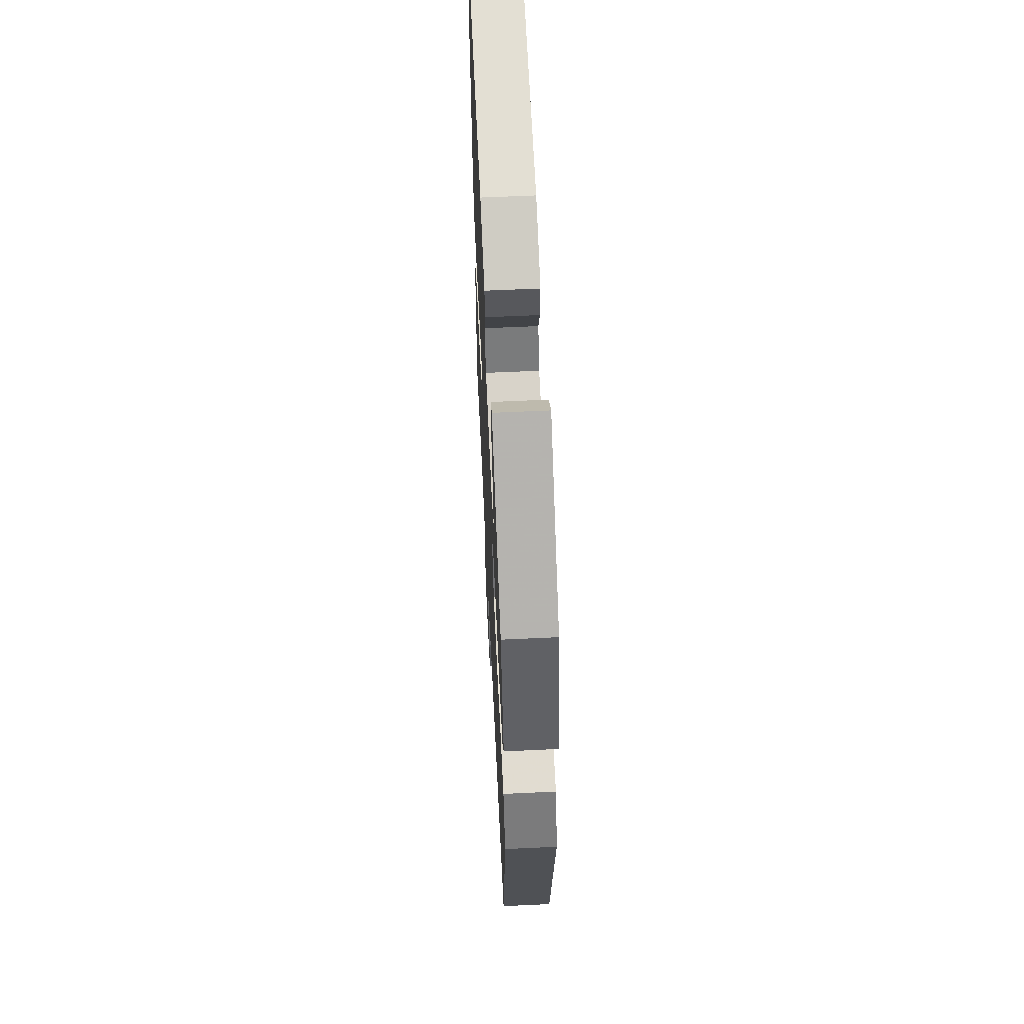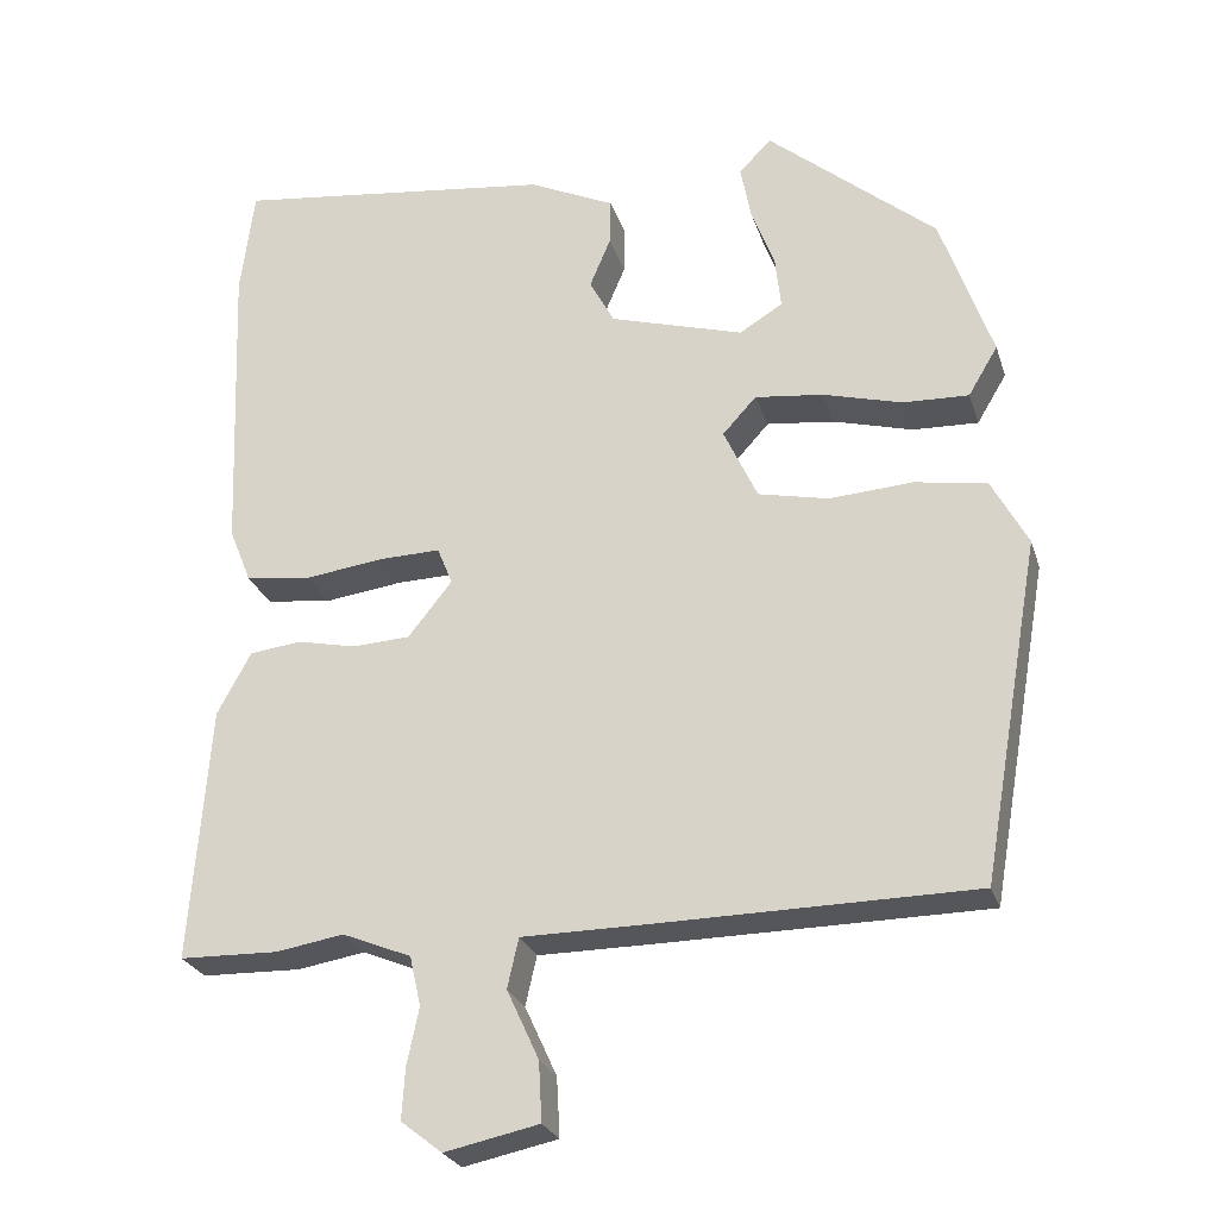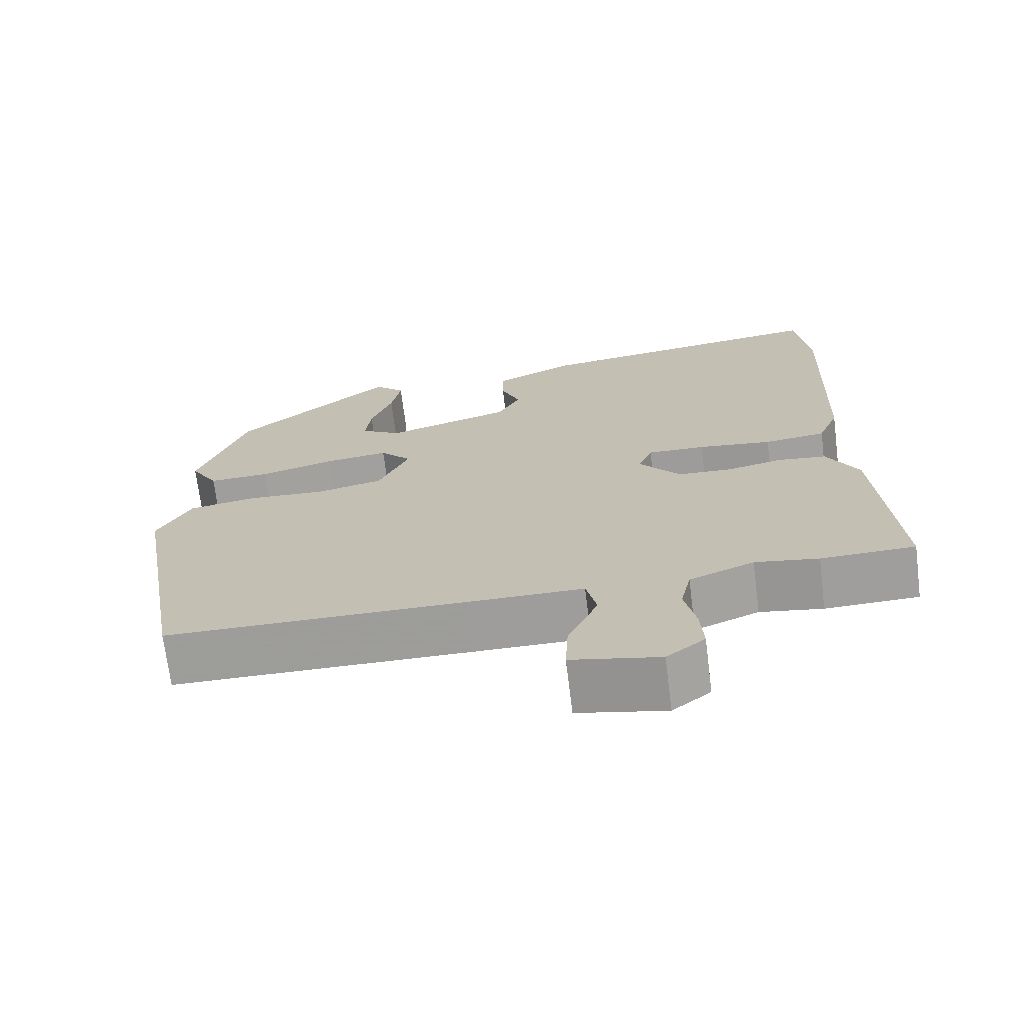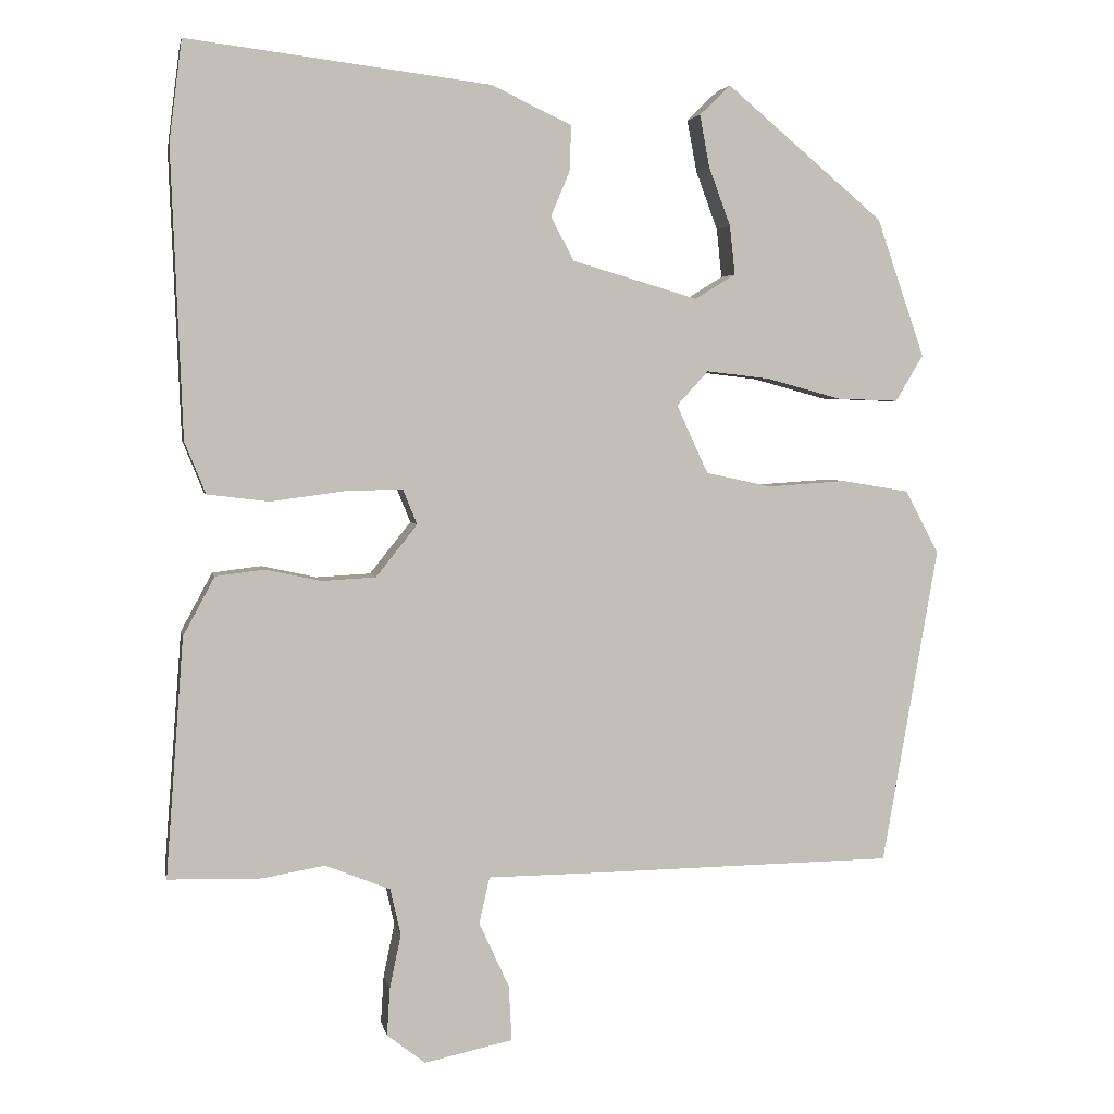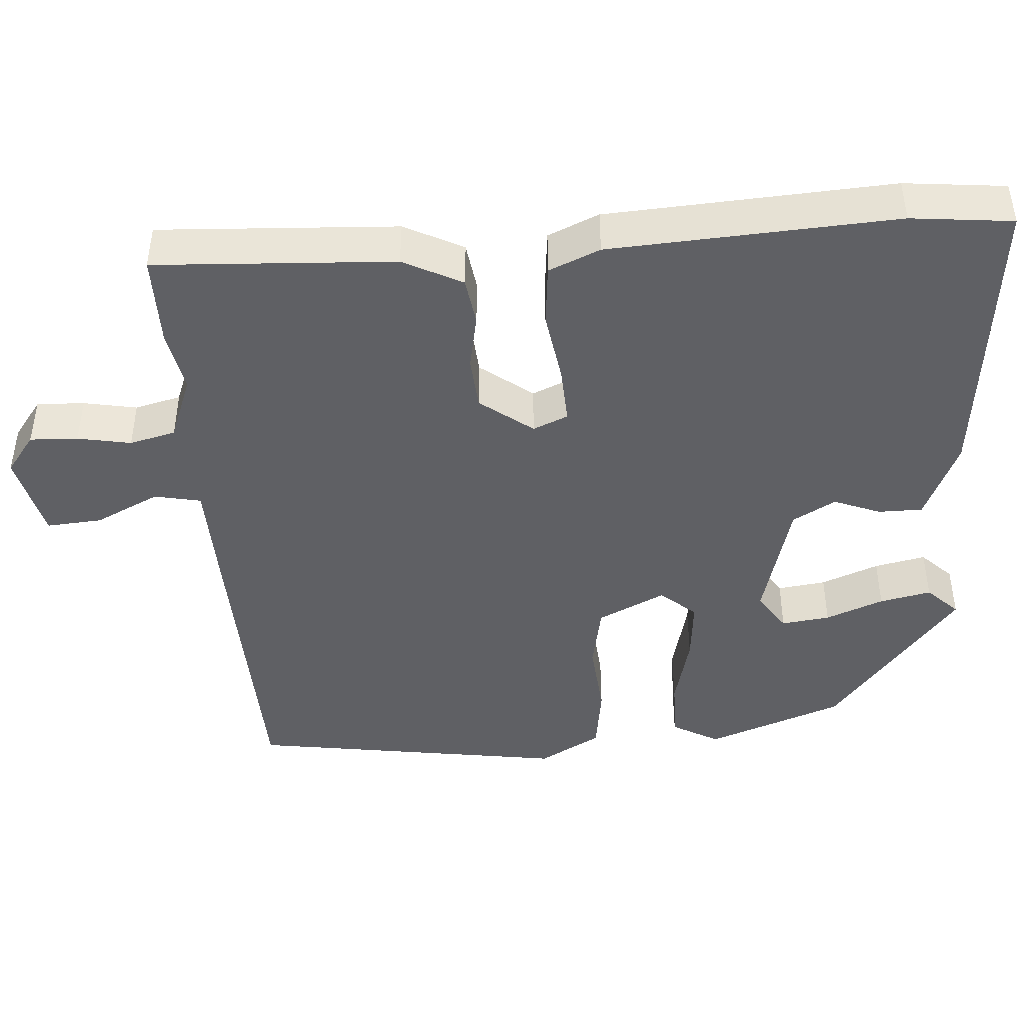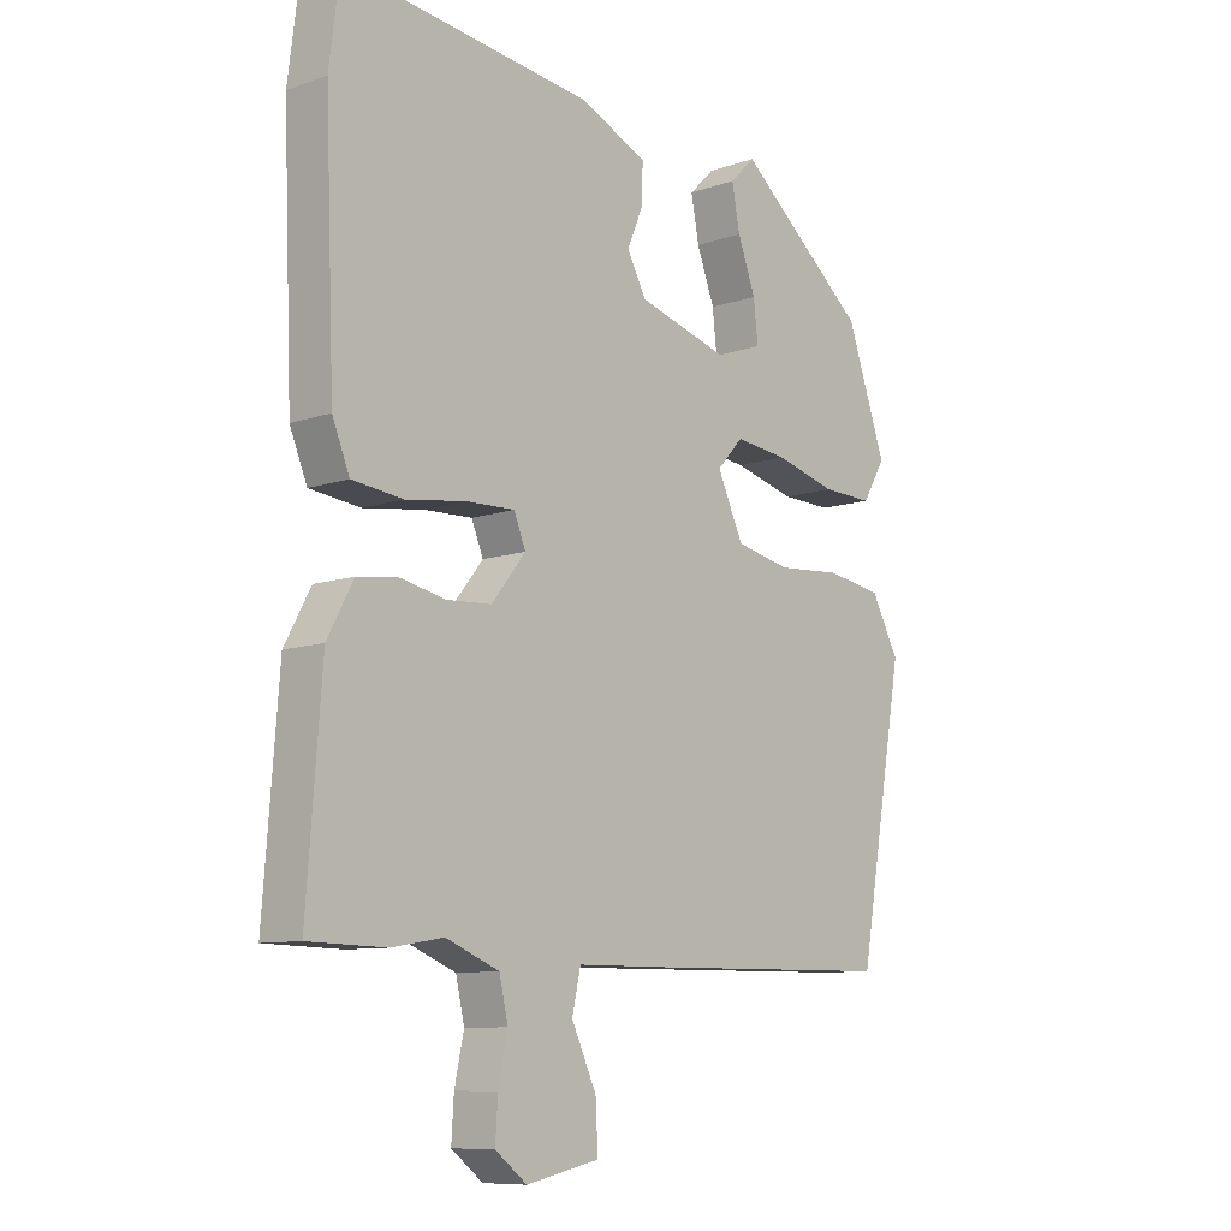
<metadata>
{"format":"obj","ext":"obj","renderer":"f3d","projection":"perspective","resolution":1024,"background":"white","views":[{"elev":60.0,"azim":87.2,"up":"+Z"},{"elev":-25.7,"azim":16.0,"up":"+Z"},{"elev":-70.5,"azim":-172.9,"up":"+Z"},{"elev":3.7,"azim":-10.9,"up":"+Z"},{"elev":-43.9,"azim":-84.7,"up":"+Y"},{"elev":-9.4,"azim":-47.8,"up":"+Z"}]}
</metadata>
<code>
v -0.395 0.07 -0.503
v -0.519 0.07 -0.5
v -0.495 0.07 -0.181
v -0.453 0.07 -0.103
v -0.388 0.07 -0.095
v -0.314 0.07 -0.111
v -0.242 0.07 -0.107
v -0.187 0.07 -0.038
v -0.206 0.07 0.009
v -0.283 0.07 0.007
v -0.381 0.07 -0.006
v -0.463 0.07 0.004
v -0.491 0.07 0.073
v -0.506 0.07 0.455
v -0.489 0.07 0.59
v -0.087 0.07 0.54
v 0.02 0.07 0.49
v 0.019 0.07 0.431
v -0.007 0.07 0.369
v 0.024 0.07 0.311
v 0.191 0.07 0.262
v 0.245 0.07 0.295
v 0.238 0.07 0.36
v 0.209 0.07 0.438
v 0.196 0.07 0.507
v 0.237 0.07 0.547
v 0.447 0.07 0.371
v 0.511 0.07 0.187
v 0.474 0.07 0.125
v 0.392 0.07 0.128
v 0.293 0.07 0.155
v 0.208 0.07 0.165
v 0.166 0.07 0.119
v 0.208 0.07 0.028
v 0.296 0.07 0.009
v 0.4 0.07 0.016
v 0.49 0.07 0.001
v 0.535 0.07 -0.083
v 0.461 0.07 -0.507
v 0.064 0.07 -0.512
v -0.091 0.07 -0.513
v -0.105 0.07 -0.575
v -0.065 0.07 -0.662
v -0.061 0.07 -0.736
v -0.179 0.07 -0.761
v -0.23 0.07 -0.721
v -0.226 0.07 -0.657
v -0.211 0.07 -0.586
v -0.225 0.07 -0.524
v -0.311 0.07 -0.489
v -0.395 0 -0.503
v -0.519 0 -0.5
v -0.495 0 -0.181
v -0.453 0 -0.103
v -0.388 0 -0.095
v -0.314 0 -0.111
v -0.242 0 -0.107
v -0.187 0 -0.038
v -0.206 0 0.009
v -0.283 0 0.007
v -0.381 0 -0.006
v -0.463 0 0.004
v -0.491 0 0.073
v -0.506 0 0.455
v -0.489 0 0.59
v -0.087 0 0.54
v 0.02 0 0.49
v 0.019 0 0.431
v -0.007 0 0.369
v 0.024 0 0.311
v 0.191 0 0.262
v 0.245 0 0.295
v 0.238 0 0.36
v 0.209 0 0.438
v 0.196 0 0.507
v 0.237 0 0.547
v 0.447 0 0.371
v 0.511 0 0.187
v 0.474 0 0.125
v 0.392 0 0.128
v 0.293 0 0.155
v 0.208 0 0.165
v 0.166 0 0.119
v 0.208 0 0.028
v 0.296 0 0.009
v 0.4 0 0.016
v 0.49 0 0.001
v 0.535 0 -0.083
v 0.461 0 -0.507
v 0.064 0 -0.512
v -0.091 0 -0.513
v -0.105 0 -0.575
v -0.065 0 -0.662
v -0.061 0 -0.736
v -0.179 0 -0.761
v -0.23 0 -0.721
v -0.226 0 -0.657
v -0.211 0 -0.586
v -0.225 0 -0.524
v -0.311 0 -0.489
f 46 47 48
f 45 46 48
f 44 45 48
f 43 44 48
f 42 43 48
f 41 42 48 49
f 39 40 41
f 38 39 41
f 37 38 41
f 36 37 41
f 35 36 41
f 41 49 50
f 35 41 50
f 34 35 50
f 29 30 31
f 28 29 31
f 27 28 31
f 26 27 31
f 23 24 25 26
f 22 23 26 31
f 21 22 31 32
f 17 18 19
f 16 17 19
f 15 16 19
f 14 15 19
f 13 14 19
f 12 13 19
f 11 12 19
f 10 11 19
f 9 10 19 20
f 21 32 33
f 20 21 33
f 9 20 33
f 8 9 33
f 4 5 6
f 3 4 6
f 2 3 6 7
f 33 34 50
f 8 33 50
f 7 8 50
f 2 7 50
f 1 2 50
f 98 97 96
f 98 96 95
f 98 95 94
f 98 94 93
f 98 93 92
f 99 98 92 91
f 91 90 89
f 91 89 88
f 91 88 87
f 91 87 86
f 91 86 85
f 100 99 91
f 100 91 85
f 100 85 84
f 81 80 79
f 81 79 78
f 81 78 77
f 81 77 76
f 76 75 74 73
f 81 76 73 72
f 82 81 72 71
f 69 68 67
f 69 67 66
f 69 66 65
f 69 65 64
f 69 64 63
f 69 63 62
f 69 62 61
f 69 61 60
f 70 69 60 59
f 83 82 71
f 83 71 70
f 83 70 59
f 83 59 58
f 56 55 54
f 56 54 53
f 57 56 53 52
f 100 84 83
f 100 83 58
f 100 58 57
f 100 57 52
f 100 52 51
f 1 51 52 2
f 2 52 53 3
f 3 53 54 4
f 4 54 55 5
f 5 55 56 6
f 6 56 57 7
f 7 57 58 8
f 8 58 59 9
f 9 59 60 10
f 10 60 61 11
f 11 61 62 12
f 12 62 63 13
f 13 63 64 14
f 14 64 65 15
f 15 65 66 16
f 16 66 67 17
f 17 67 68 18
f 18 68 69 19
f 19 69 70 20
f 20 70 71 21
f 21 71 72 22
f 22 72 73 23
f 23 73 74 24
f 24 74 75 25
f 25 75 76 26
f 26 76 77 27
f 27 77 78 28
f 28 78 79 29
f 29 79 80 30
f 30 80 81 31
f 31 81 82 32
f 32 82 83 33
f 33 83 84 34
f 34 84 85 35
f 35 85 86 36
f 36 86 87 37
f 37 87 88 38
f 38 88 89 39
f 39 89 90 40
f 40 90 91 41
f 41 91 92 42
f 42 92 93 43
f 43 93 94 44
f 44 94 95 45
f 45 95 96 46
f 46 96 97 47
f 47 97 98 48
f 48 98 99 49
f 49 99 100 50
f 50 100 51 1

</code>
